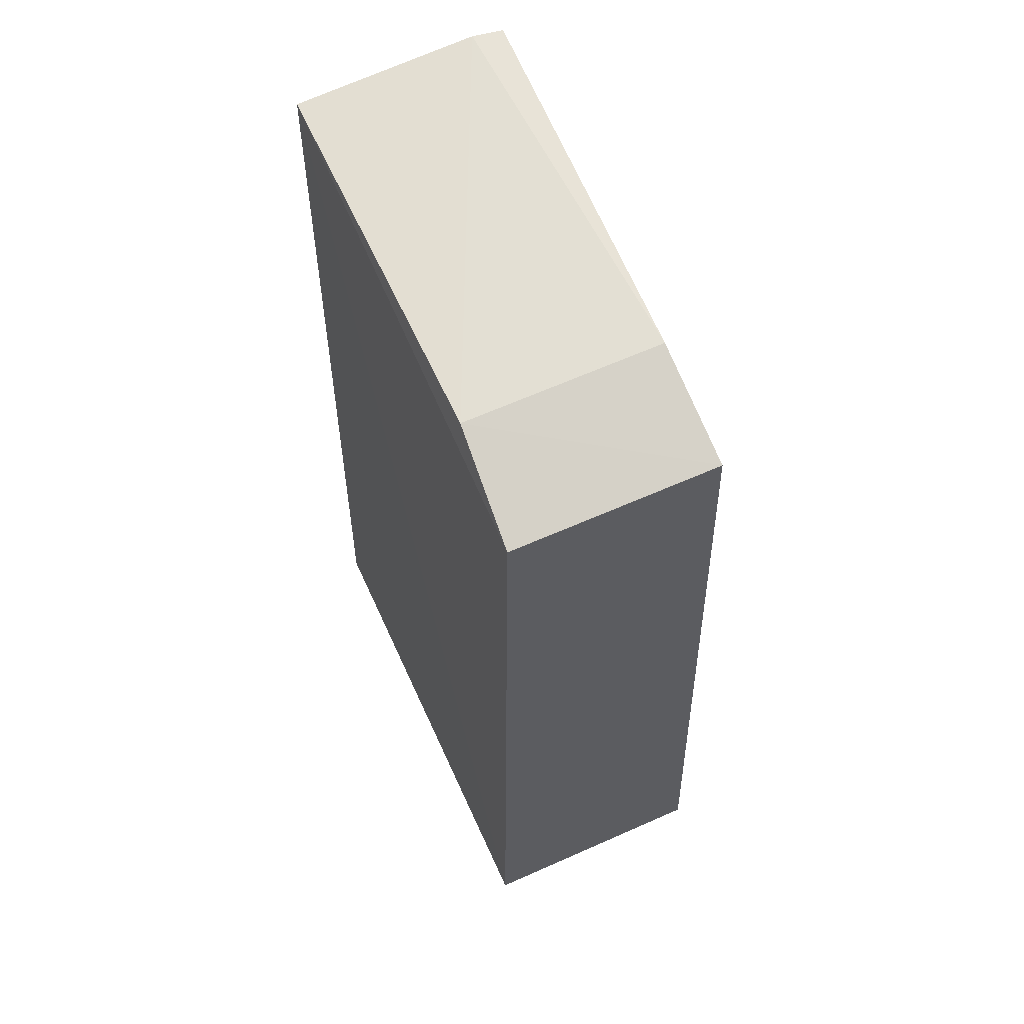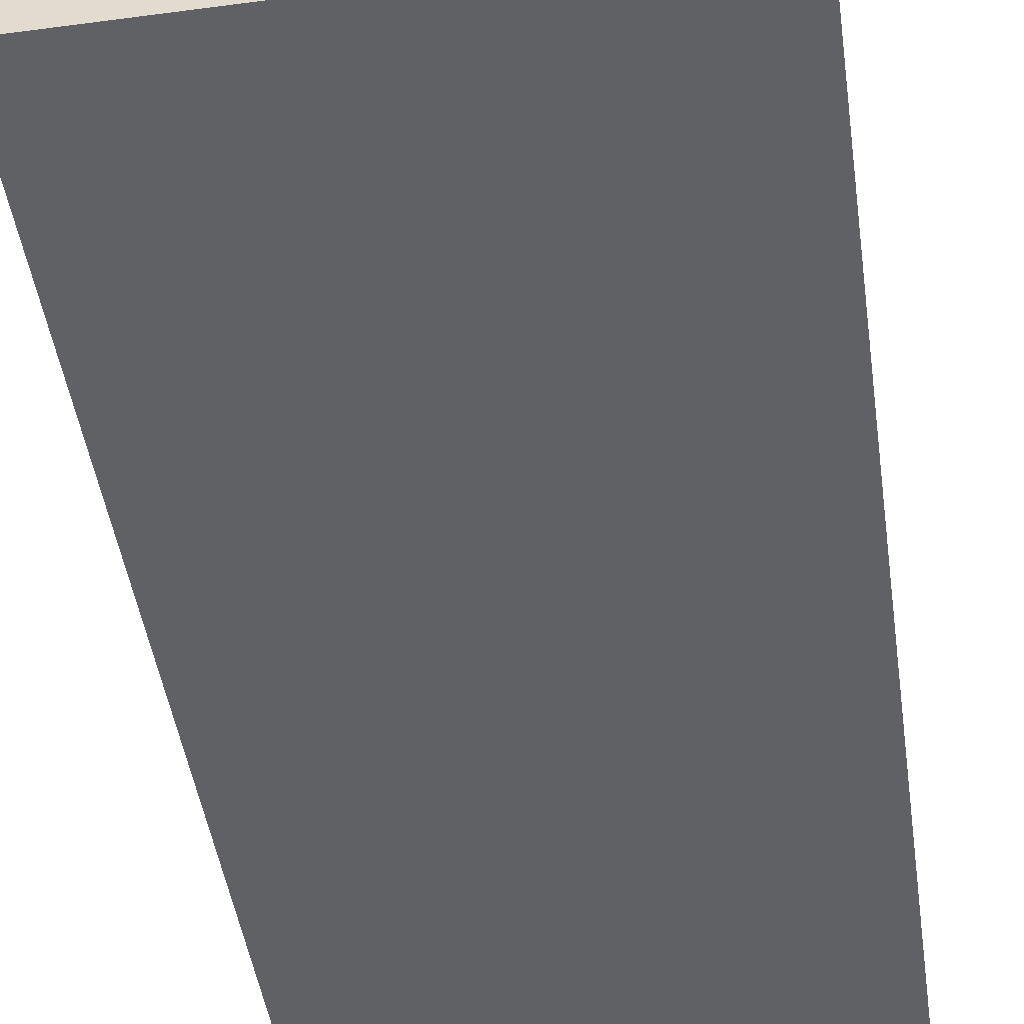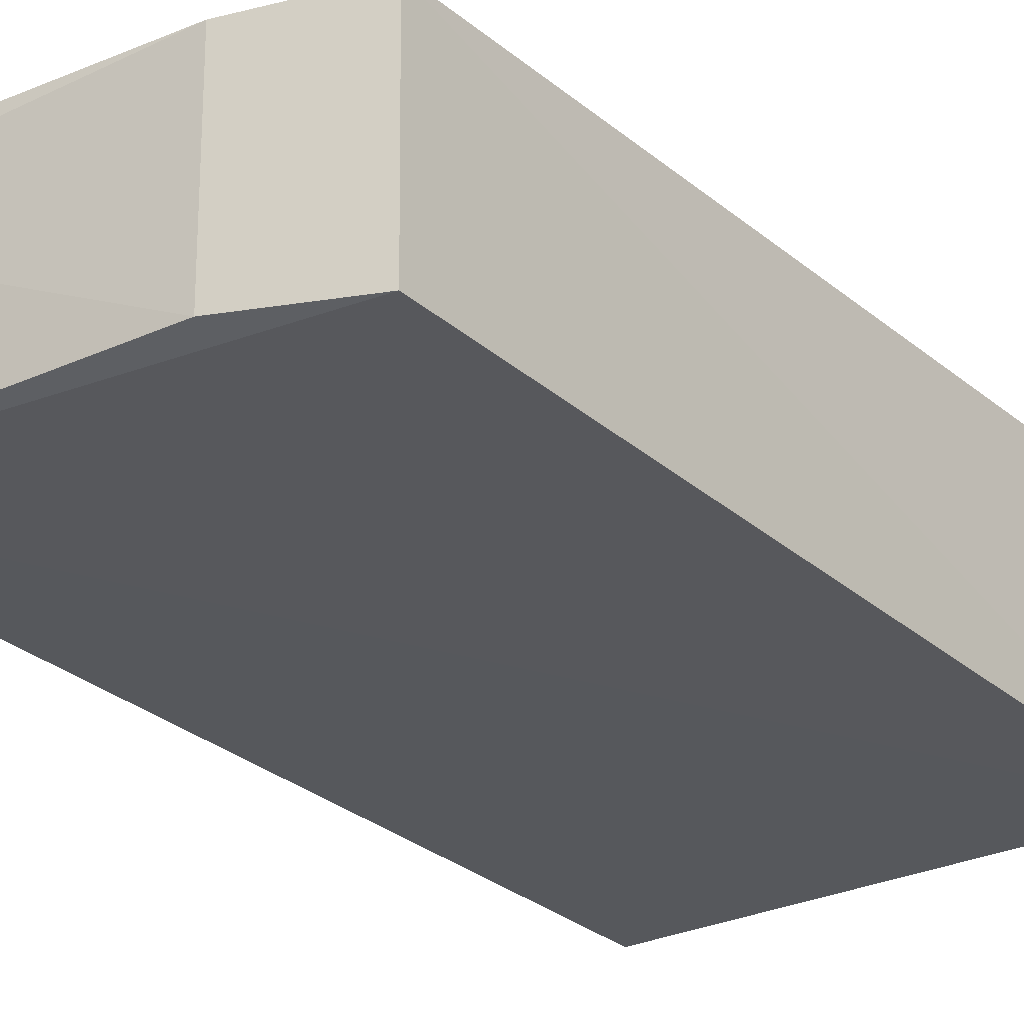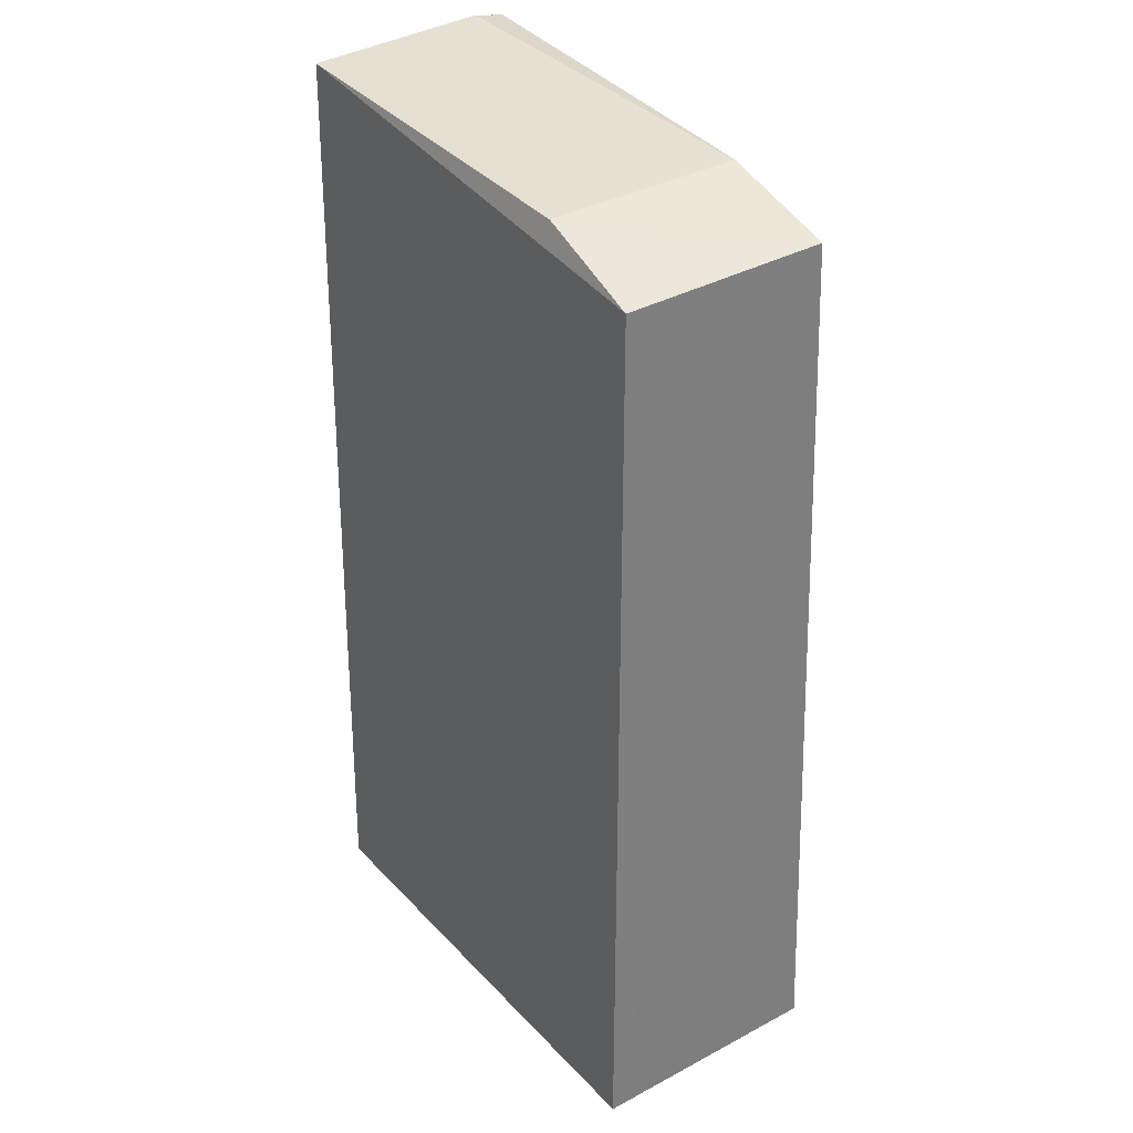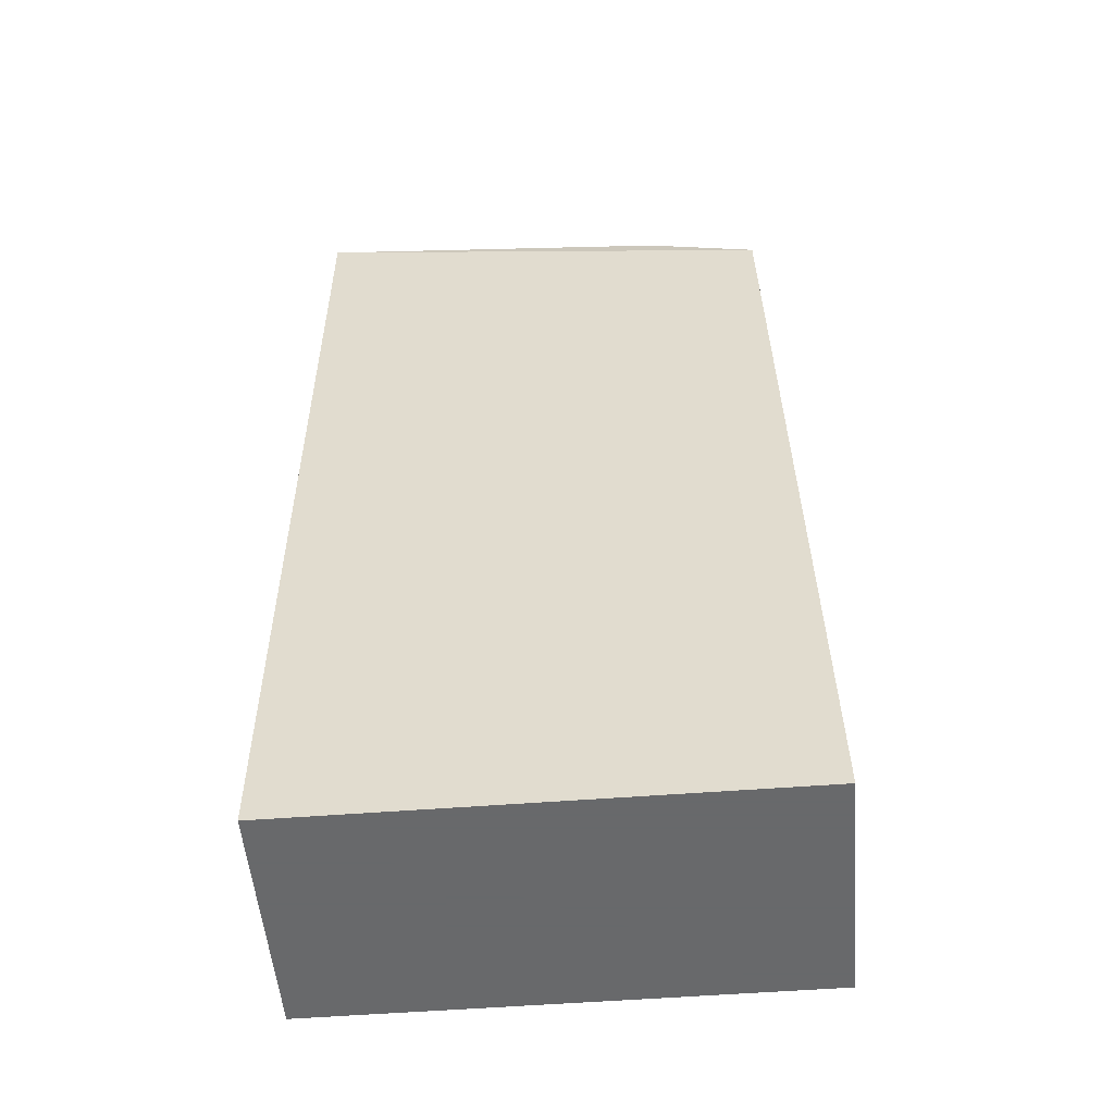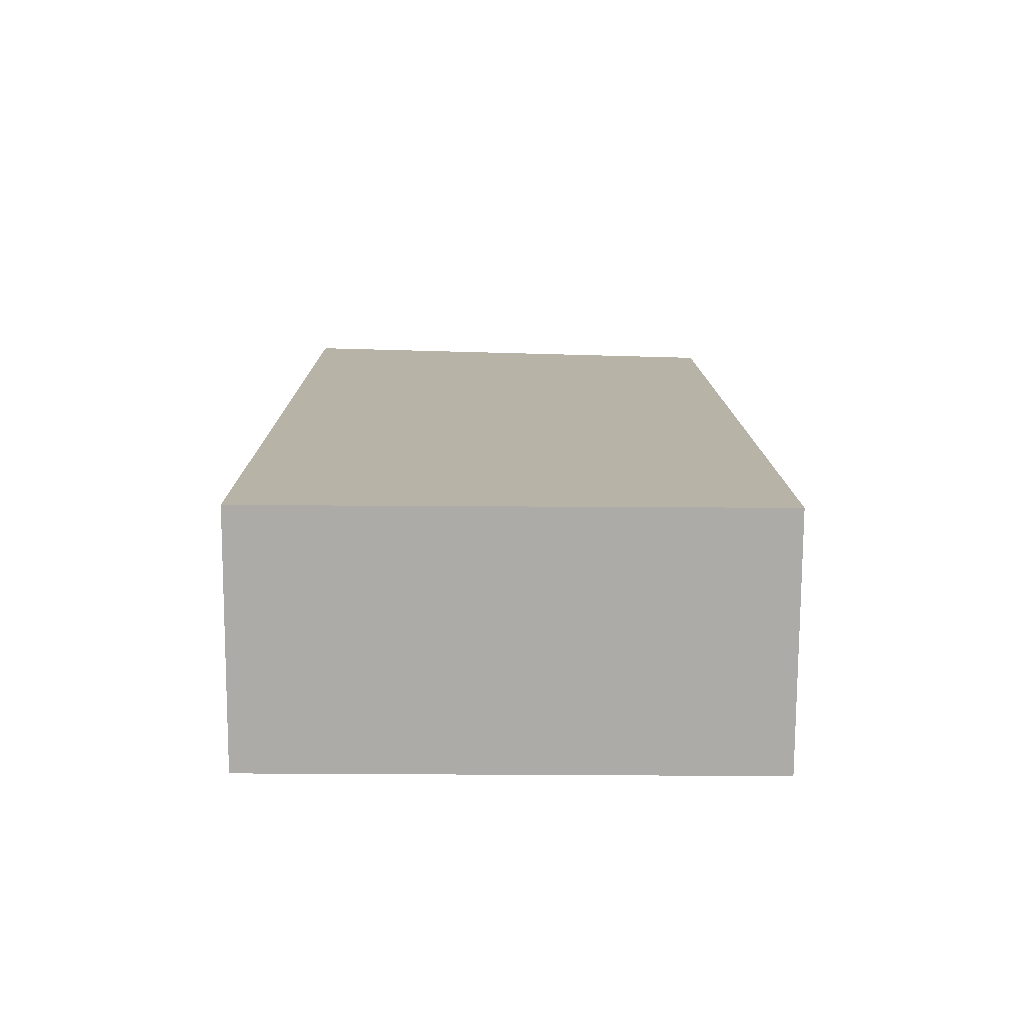
<metadata>
{"format":"obj","ext":"obj","renderer":"f3d","projection":"perspective","resolution":1024,"background":"white","views":[{"elev":62.0,"azim":-114.3,"up":"+Y"},{"elev":-51.1,"azim":8.2,"up":"+Z"},{"elev":-27.7,"azim":-142.9,"up":"+Z"},{"elev":33.3,"azim":-125.9,"up":"+Y"},{"elev":-52.6,"azim":-175.2,"up":"+Y"},{"elev":-76.4,"azim":179.7,"up":"+Y"}]}
</metadata>
<code>
v 0.01364 0.2348 0.03333
v 0.01364 0.2348 -0.03333
v 0.01364 0.4993 0.01941
v -0.08728 0.4906 0.026
v -0.1227 0.2348 0.03333
v -0.118 0.4786 -0.02985
v 0.01364 0.4976 0.0282
v 0.01364 0.4965 -0.02985
v -0.1189 0.4807 0.02655
v -0.1227 0.2348 -0.03333
v -0.08687 0.4893 -0.02812
f 5 2 1
f 7 3 4
f 7 5 1
f 7 1 2
f 8 7 2
f 8 3 7
f 9 7 4
f 9 5 7
f 10 2 5
f 10 9 6
f 10 5 9
f 10 8 2
f 10 6 8
f 11 8 6
f 11 4 3
f 11 3 8
f 11 9 4
f 11 6 9

</code>
